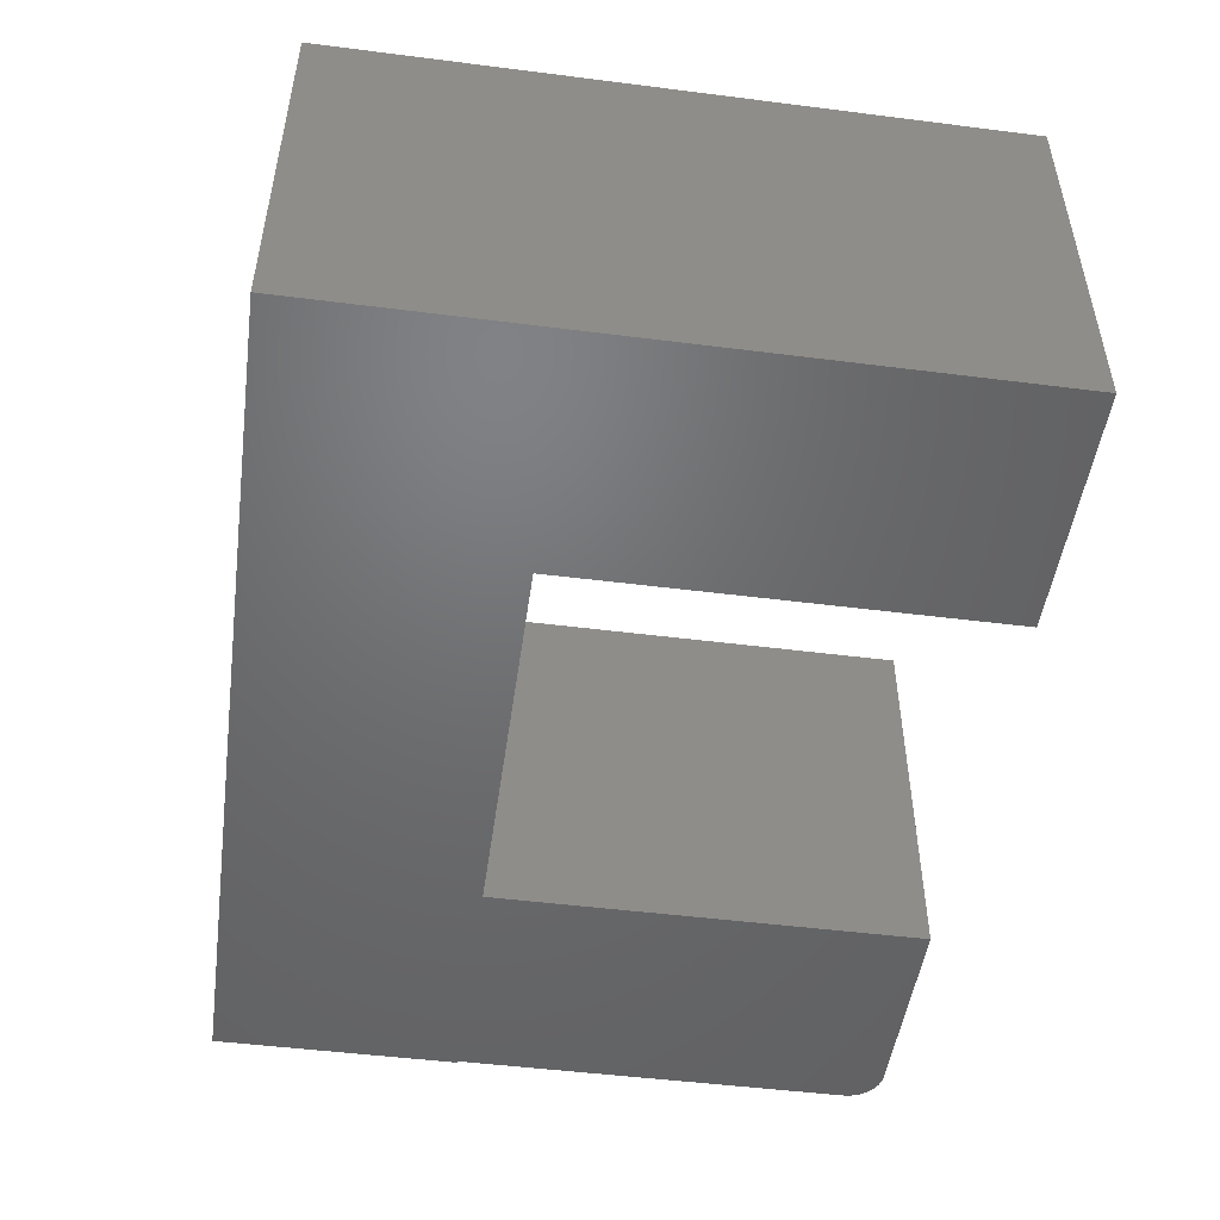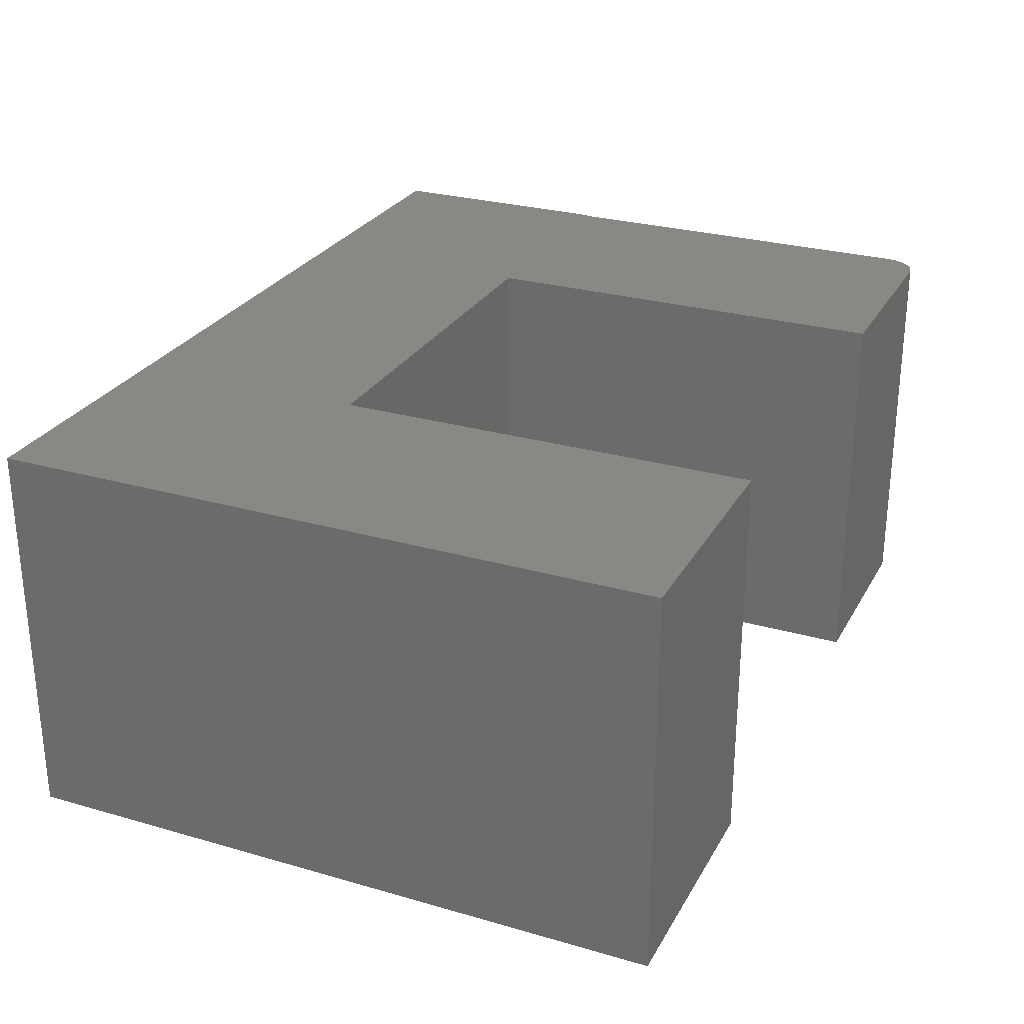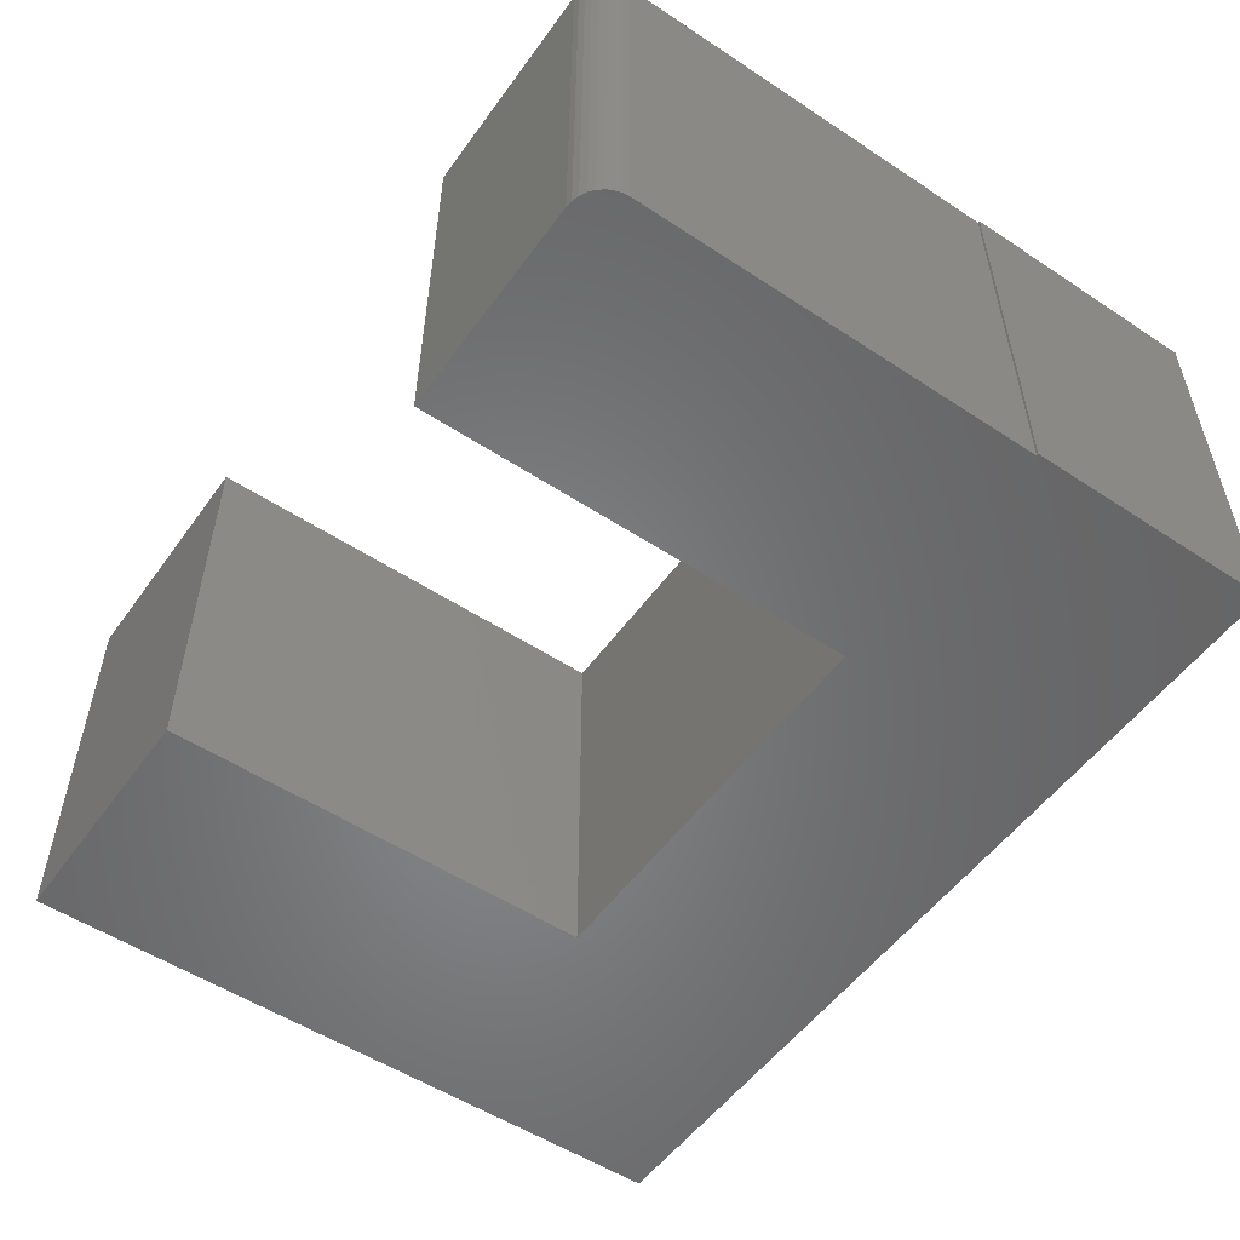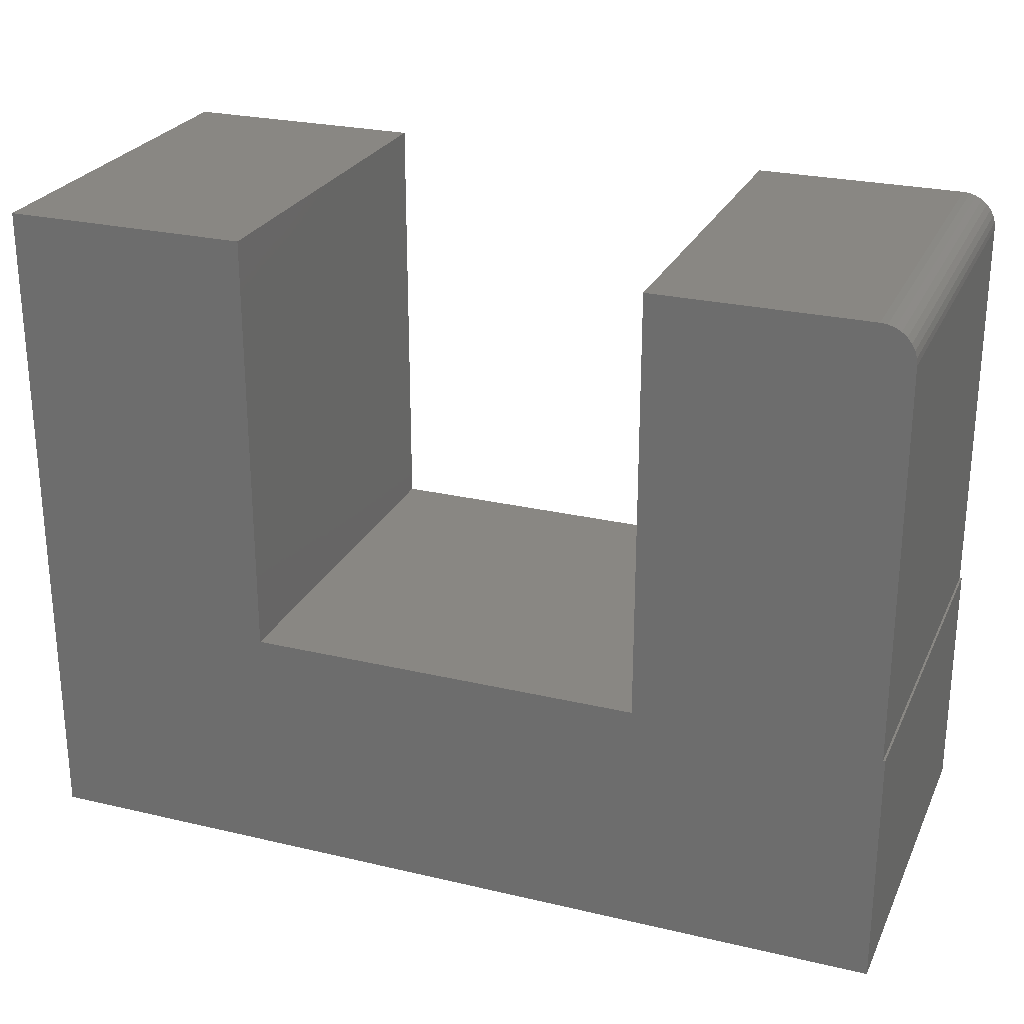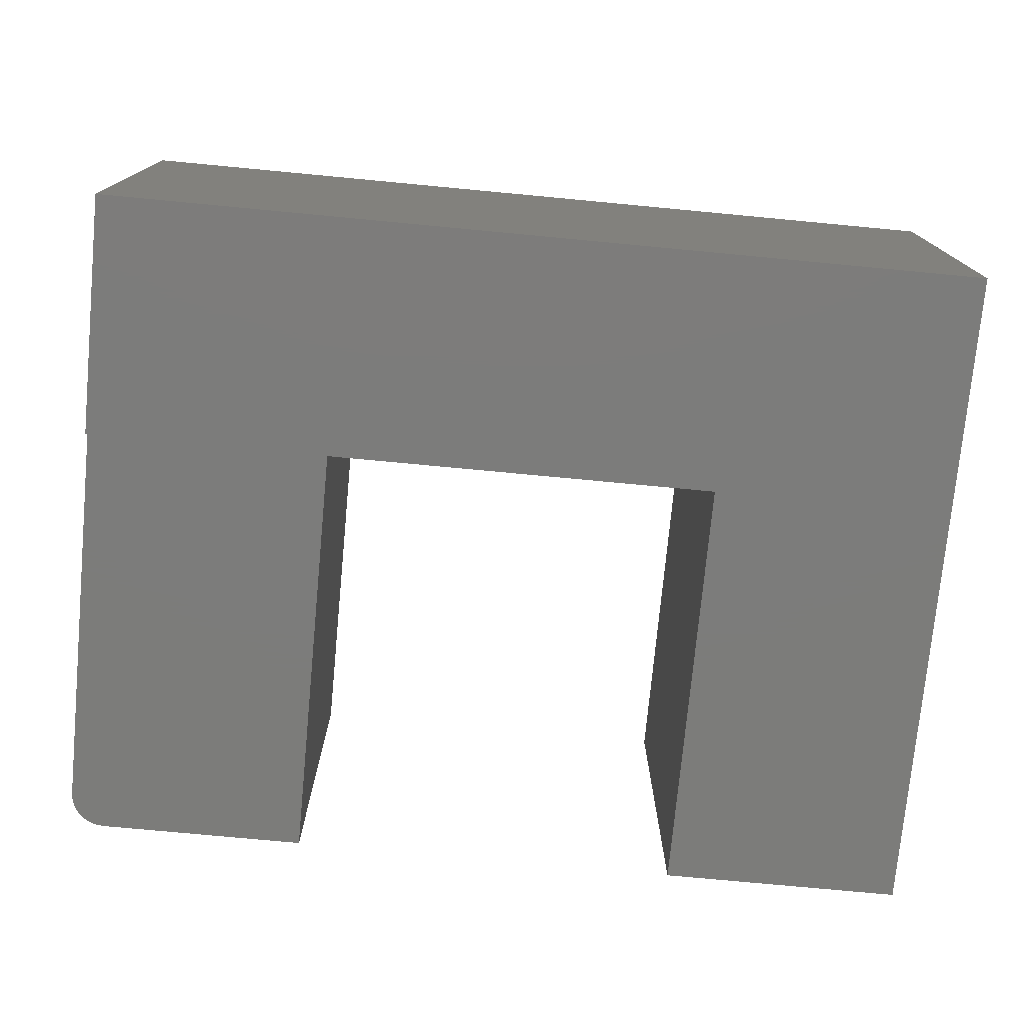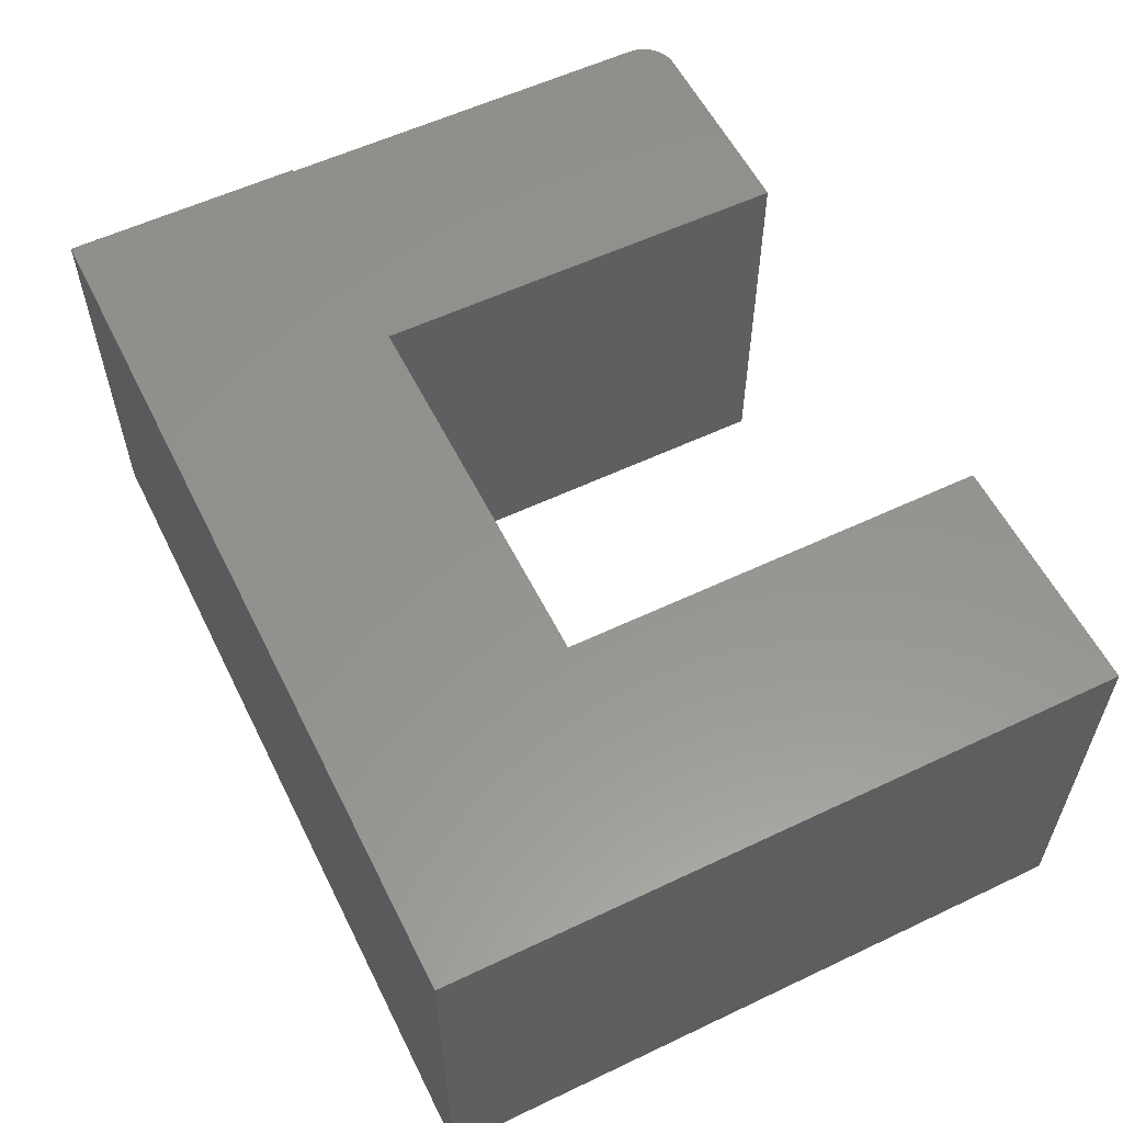
<metadata>
{"format":"stl","ext":"stl","renderer":"f3d","projection":"perspective","resolution":1024,"background":"white","views":[{"elev":-49.2,"azim":-98.0,"up":"+Y"},{"elev":27.3,"azim":-66.1,"up":"+Y"},{"elev":-53.4,"azim":54.9,"up":"+Y"},{"elev":25.6,"azim":20.7,"up":"+Z"},{"elev":-75.4,"azim":174.6,"up":"+Y"},{"elev":57.1,"azim":-116.3,"up":"+Y"}]}
</metadata>
<code>
# stl→obj: 36 verts, 68 faces
v 0.5596 1.614e-16 0.75
v 0.2734 1.297e-16 0.75
v 0.5596 -0.5391 0.75
v 0.2734 -0.5391 0.75
v 0.6065 -0.5391 0.1674
v 0.6065 1.343e-16 0.1674
v 0.6065 -0.5391 0.7031
v 0.6065 1.64e-16 0.7031
v 0.5776 -0.5391 0.7464
v 0.5688 -0.5391 0.7491
v 0.2734 -0.5391 0.1674
v 0.6056 -0.5391 0.7123
v 0.6029 -0.5391 0.7211
v 0.5986 -0.5391 0.7292
v 0.5928 -0.5391 0.7363
v 0.5857 -0.5391 0.7421
v -0.6016 -0.5391 -0.1641
v 0.6094 -0.5391 -0.1641
v 0.6094 -0.5391 0.1674
v -0.2685 -0.5391 0.1674
v -0.2685 -0.5391 0.75
v -0.6016 -0.5391 0.75
v 0.5688 1.624e-16 0.7491
v 0.5776 1.632e-16 0.7464
v 0.5857 1.639e-16 0.7421
v 0.5928 1.644e-16 0.7363
v 0.5986 1.646e-16 0.7292
v 0.6029 1.646e-16 0.7211
v 0.6056 1.645e-16 0.7123
v 0.2734 9.733e-17 0.1674
v -0.6016 -1.821e-17 -0.1641
v -0.6016 3.253e-17 0.75
v -0.2685 6.95e-17 0.75
v -0.2685 3.716e-17 0.1674
v 0.6094 1.346e-16 0.1674
v 0.6094 1.162e-16 -0.1641
f 1 2 3
f 3 2 4
f 5 6 7
f 7 6 8
f 3 9 10
f 4 11 5
f 4 5 7
f 4 7 12
f 4 12 13
f 4 13 14
f 4 14 15
f 4 15 16
f 4 16 9
f 4 9 3
f 17 18 19
f 17 19 5
f 17 5 11
f 17 11 20
f 17 20 21
f 17 21 22
f 23 24 1
f 2 1 24
f 2 24 25
f 2 25 26
f 2 26 27
f 2 27 28
f 2 28 29
f 2 29 8
f 2 8 6
f 2 6 30
f 31 32 33
f 31 33 34
f 31 34 30
f 31 30 6
f 31 6 35
f 31 35 36
f 1 3 23
f 23 3 10
f 23 10 24
f 24 10 9
f 24 9 25
f 25 9 16
f 25 16 26
f 26 16 15
f 26 15 27
f 27 15 14
f 27 14 28
f 28 14 13
f 28 13 29
f 29 13 12
f 29 12 8
f 8 12 7
f 4 2 11
f 11 2 30
f 19 35 5
f 5 35 6
f 11 30 20
f 20 30 34
f 33 32 21
f 21 32 22
f 22 32 17
f 17 32 31
f 36 35 18
f 18 35 19
f 17 31 18
f 18 31 36
f 20 34 21
f 21 34 33

</code>
